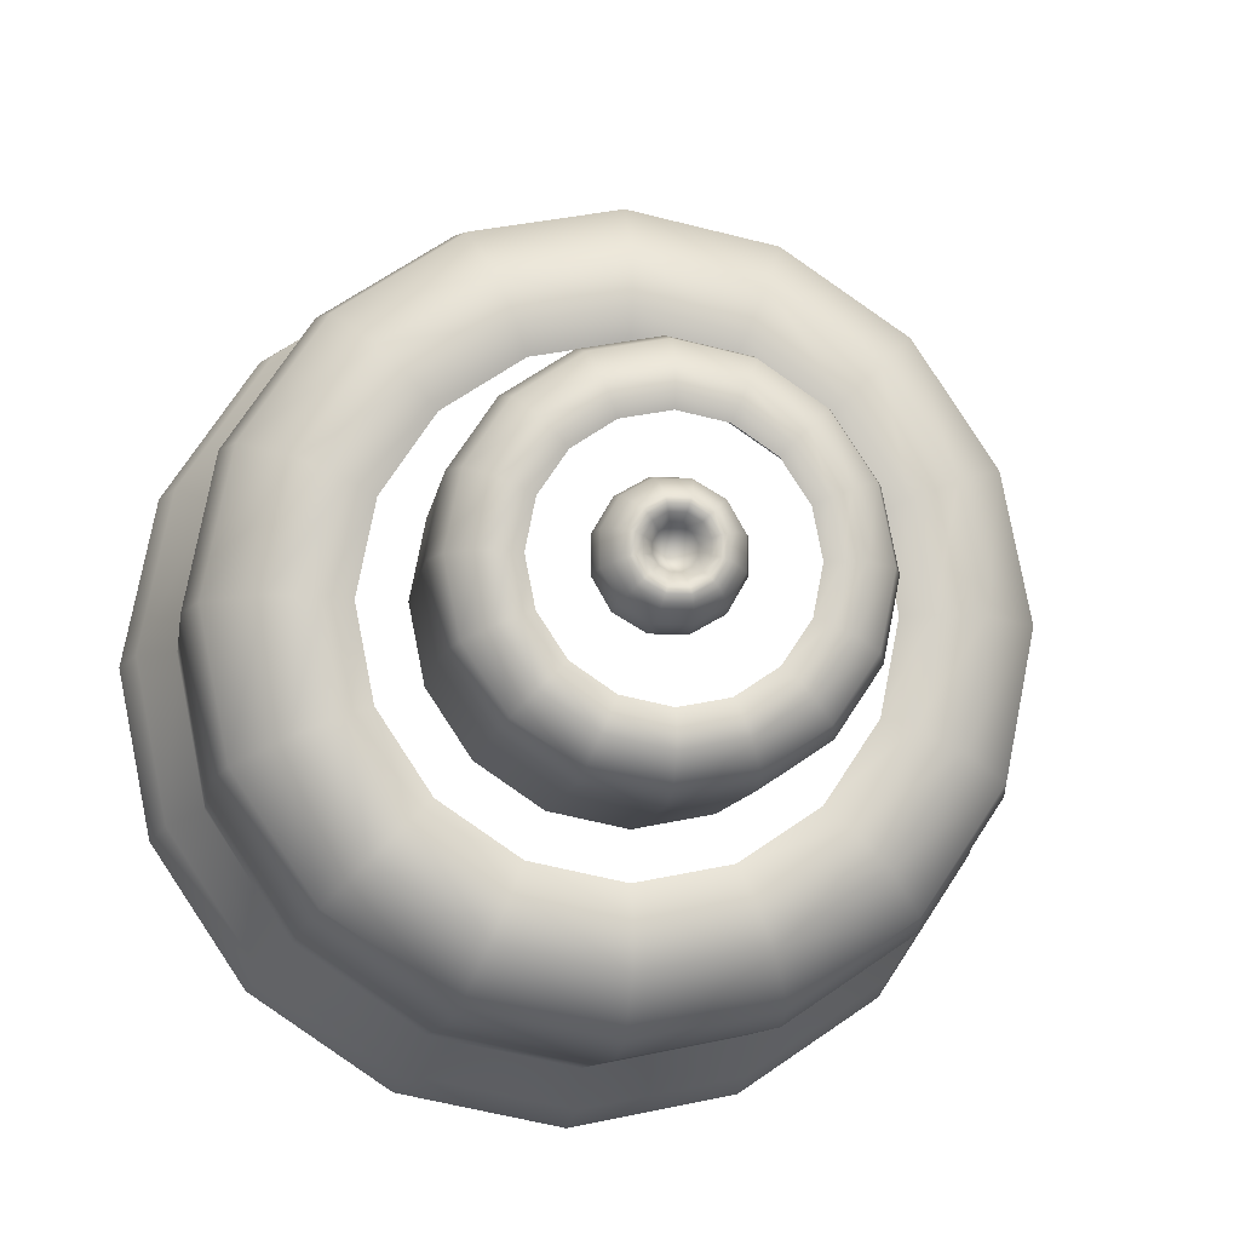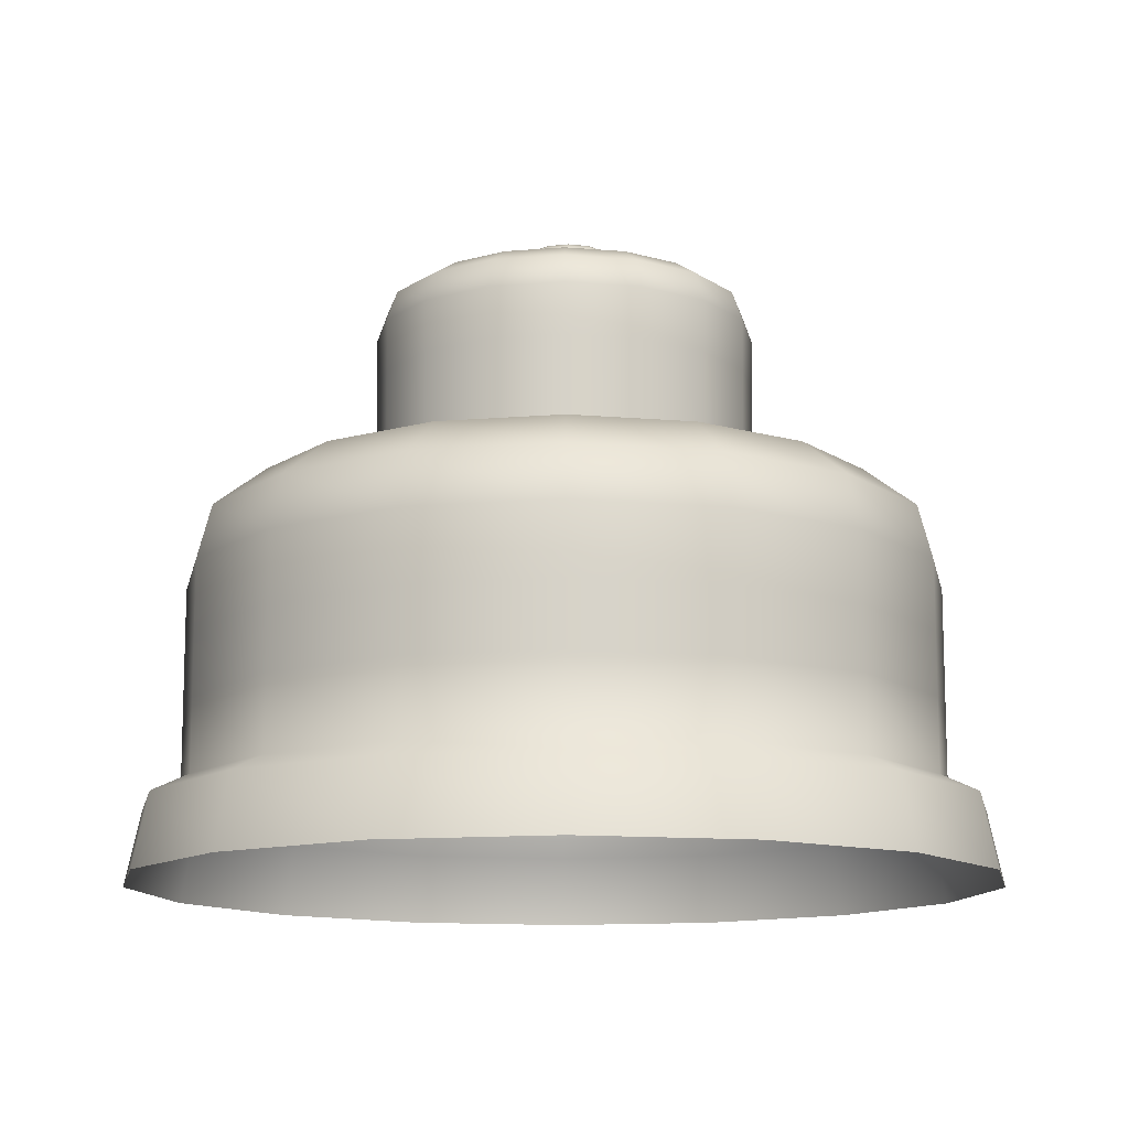
<metadata>
{"format":"obj","ext":"obj","renderer":"f3d","projection":"perspective","resolution":1024,"background":"white","views":[{"elev":-10.4,"azim":171.0,"up":"+Z"},{"elev":-12.6,"azim":44.8,"up":"+Y"}]}
</metadata>
<code>
g polySurface736
v 49.12 2.07 -31.38
v 49.11 2.084 -31.4
v 49.06 2.084 -31.37
v 49.08 2.07 -31.36
v 49.03 2.084 -31.32
v 49.05 2.07 -31.31
v 49.03 2.084 -31.26
v 49.05 2.07 -31.27
v 49.06 2.084 -31.21
v 49.08 2.07 -31.22
v 49.11 2.084 -31.18
v 49.12 2.07 -31.2
v 49.17 2.084 -31.18
v 49.17 2.07 -31.2
v 49.23 2.084 -31.21
v 49.21 2.07 -31.22
v 49.26 2.084 -31.26
v 49.24 2.07 -31.27
v 49.26 2.084 -31.32
v 49.24 2.07 -31.31
v 49.23 2.084 -31.37
v 49.21 2.07 -31.36
v 49.17 2.084 -31.4
v 49.17 2.07 -31.38
v 49.18 2.084 -31.16
v 49.24 2.084 -31.2
v 49.27 2.084 -31.26
v 49.27 2.084 -31.33
v 49.24 2.084 -31.39
v 49.18 2.084 -31.42
v 49.11 2.084 -31.42
v 49.05 2.084 -31.39
v 49.01 2.084 -31.33
v 49.01 2.084 -31.26
v 49.05 2.084 -31.2
v 49.11 2.084 -31.16
v 49.03 2.07 -31.4
v 49.1 2.07 -31.44
v 48.99 2.07 -31.33
v 48.99 2.07 -31.25
v 49.03 2.07 -31.18
v 49.1 2.07 -31.14
v 49.19 2.07 -31.14
v 49.26 2.07 -31.18
v 49.3 2.07 -31.25
v 49.3 2.07 -31.33
v 49.26 2.07 -31.4
v 49.19 2.07 -31.44
v 48.97 2.047 -31.24
v 48.97 2.047 -31.34
v 49.02 2.047 -31.17
v 49.1 2.047 -31.12
v 49.19 2.047 -31.12
v 49.27 2.047 -31.17
v 49.32 2.047 -31.24
v 49.32 2.047 -31.34
v 49.27 2.047 -31.42
v 49.19 2.047 -31.46
v 49.1 2.047 -31.46
v 49.02 2.047 -31.42
v 49 2.006 -31.43
v 49.09 2.006 -31.49
v 48.95 2.006 -31.34
v 48.95 2.006 -31.24
v 49 2.006 -31.15
v 49.09 2.006 -31.1
v 49.2 2.006 -31.1
v 49.29 2.006 -31.15
v 49.34 2.006 -31.24
v 49.34 2.006 -31.34
v 49.29 2.006 -31.43
v 49.2 2.006 -31.49
v 49.3 1.965 -31.14
v 49.2 1.965 -31.08
v 49.2 1.918 -31.08
v 49.09 1.918 -31.08
v 49.09 1.965 -31.08
v 48.99 1.918 -31.14
v 48.99 1.965 -31.14
v 48.94 1.918 -31.23
v 48.94 1.965 -31.24
v 48.94 1.918 -31.35
v 48.94 1.965 -31.35
v 48.99 1.918 -31.44
v 48.99 1.965 -31.44
v 49.09 1.918 -31.5
v 49.09 1.965 -31.5
v 49.2 1.918 -31.5
v 49.2 1.965 -31.5
v 49.3 1.918 -31.44
v 49.3 1.965 -31.44
v 49.35 1.918 -31.35
v 49.35 1.965 -31.35
v 49.35 1.918 -31.23
v 49.35 1.965 -31.24
v 49.3 1.918 -31.14
v 49.1 2.034 -31.34
v 49.13 2.034 -31.35
v 49.08 2.034 -31.31
v 49.08 2.034 -31.27
v 49.1 2.034 -31.25
v 49.13 2.034 -31.23
v 49.16 2.034 -31.23
v 49.19 2.034 -31.25
v 49.21 2.034 -31.27
v 49.21 2.034 -31.31
v 49.19 2.034 -31.34
v 49.16 2.034 -31.35
v 49.14 1.921 -31.29
v 47.77 -0.1102 -31.85
v 47.82 0.1393 -31.83
v 48.13 0.1393 -32.29
v 48.09 -0.1102 -32.33
v 48.59 0.1393 -32.59
v 48.57 -0.1102 -32.64
v 49.13 0.1393 -32.7
v 49.13 -0.1102 -32.75
v 49.67 0.1393 -32.59
v 49.69 -0.1102 -32.64
v 50.12 0.1393 -32.29
v 50.16 -0.1102 -32.33
v 50.43 0.1393 -31.83
v 50.48 -0.1102 -31.85
v 50.54 0.1393 -31.29
v 50.59 -0.1102 -31.29
v 50.43 0.1393 -30.75
v 50.48 -0.1102 -30.73
v 50.12 0.1393 -30.29
v 50.16 -0.1102 -30.26
v 49.67 0.1393 -29.99
v 49.69 -0.1102 -29.94
v 49.13 0.1393 -29.88
v 49.13 -0.1102 -29.83
v 48.59 0.1393 -29.99
v 48.57 -0.1102 -29.94
v 48.13 0.1393 -30.29
v 48.09 -0.1102 -30.26
v 47.82 0.1393 -30.75
v 47.77 -0.1102 -30.73
v 47.72 0.1393 -31.29
v 47.66 -0.1102 -31.29
v 47.82 0.1393 -31.83
v 47.77 -0.1102 -31.85
v 49.62 0.1999 -30.11
v 49.13 0.1999 -30.01
v 48.64 0.1999 -30.11
v 48.22 0.1999 -30.38
v 47.94 0.1999 -30.8
v 47.84 0.1999 -31.29
v 47.94 0.1999 -31.78
v 49.13 0.4493 -30.01
v 49.62 0.4493 -30.1
v 50.03 0.1999 -30.38
v 50.31 0.1999 -30.8
v 50.41 0.1999 -31.29
v 50.31 0.1999 -31.78
v 50.03 0.1999 -32.2
v 49.62 0.1999 -32.48
v 49.13 0.1999 -32.57
v 48.64 0.1999 -32.48
v 48.22 0.1999 -32.2
v 47.94 0.1999 -31.78
v 48.22 0.4493 -32.2
v 47.94 0.4493 -31.78
v 48.63 0.4493 -32.48
v 49.13 0.4493 -32.57
v 49.62 0.4493 -32.48
v 50.03 0.4493 -32.2
v 50.31 0.4493 -31.78
v 50.41 0.4493 -31.29
v 50.31 0.4493 -30.8
v 50.03 0.4493 -30.38
v 50.31 0.6622 -31.78
v 50.03 0.6622 -32.2
v 50.31 0.8973 -31.78
v 50.03 0.8973 -32.2
v 50.27 1.08 -31.76
v 50 1.08 -32.16
v 49.62 0.8973 -32.48
v 49.6 1.08 -32.43
v 49.13 0.8973 -32.57
v 49.13 1.08 -32.53
v 48.63 0.8973 -32.48
v 48.65 1.08 -32.43
v 48.22 0.8973 -32.2
v 48.25 1.08 -32.16
v 47.94 0.8973 -31.78
v 47.98 1.08 -31.76
v 50.36 1.08 -31.29
v 50.41 0.8973 -31.29
v 50.27 1.08 -30.82
v 50.31 0.8973 -30.8
v 50 1.08 -30.42
v 50.03 0.8973 -30.38
v 49.6 1.08 -30.15
v 49.62 0.8973 -30.1
v 49.13 1.08 -30.05
v 49.13 0.8973 -30.01
v 48.65 1.08 -30.15
v 48.63 0.8973 -30.1
v 48.25 1.08 -30.42
v 48.22 0.8973 -30.38
v 47.98 1.08 -30.82
v 47.94 0.8973 -30.8
v 47.89 1.08 -31.29
v 47.84 0.8973 -31.29
v 47.98 1.08 -31.76
v 47.94 0.8973 -31.78
v 49.53 1.219 -30.31
v 49.13 1.219 -30.23
v 48.72 1.219 -30.31
v 48.38 1.219 -30.54
v 48.15 1.219 -30.89
v 48.07 1.219 -31.29
v 48.15 1.219 -31.69
v 49.13 1.222 -30.4
v 49.47 1.222 -30.46
v 49.87 1.219 -30.54
v 50.1 1.219 -30.89
v 50.18 1.219 -31.29
v 50.1 1.219 -31.69
v 49.87 1.219 -32.04
v 49.53 1.219 -32.27
v 49.13 1.219 -32.35
v 48.72 1.219 -32.27
v 48.38 1.219 -32.04
v 48.15 1.219 -31.69
v 48.49 1.222 -31.92
v 48.3 1.222 -31.63
v 48.78 1.222 -32.12
v 49.13 1.222 -32.18
v 49.47 1.222 -32.12
v 49.76 1.222 -31.92
v 49.95 1.222 -31.63
v 50.02 1.222 -31.29
v 49.95 1.222 -30.95
v 49.76 1.222 -30.66
v 49.43 1.183 -30.55
v 49.13 1.183 -30.49
v 48.82 1.183 -30.55
v 48.78 1.222 -30.46
v 48.49 1.222 -30.66
v 48.3 1.222 -30.95
v 48.23 1.222 -31.29
v 48.3 1.222 -31.63
v 48.39 1.183 -31.6
v 48.33 1.183 -31.29
v 48.39 1.183 -30.99
v 48.56 1.183 -30.73
v 48.63 0.4493 -30.1
v 48.22 0.4493 -30.38
v 47.94 0.4493 -30.8
v 47.84 0.4493 -31.29
v 47.94 0.4493 -31.78
v 47.94 0.6622 -31.78
v 47.84 0.6622 -31.29
v 47.94 0.6622 -30.8
v 48.22 0.6622 -30.38
v 48.63 0.6622 -30.1
v 49.13 0.6622 -30.01
v 49.62 0.6622 -30.1
v 50.03 0.6622 -30.38
v 50.31 0.6622 -30.8
v 50.41 0.6622 -31.29
v 49.69 1.183 -30.73
v 49.86 1.183 -30.99
v 49.92 1.183 -31.29
v 49.86 1.183 -31.6
v 49.69 1.183 -31.85
v 49.43 1.183 -32.03
v 49.13 1.183 -32.09
v 48.82 1.183 -32.03
v 48.56 1.183 -31.85
v 48.39 1.183 -31.6
v 48.67 1.181 -31.75
v 48.53 1.181 -31.54
v 48.53 1.38 -31.54
v 48.67 1.38 -31.75
v 48.88 1.181 -31.88
v 48.88 1.38 -31.89
v 49.13 1.181 -31.93
v 49.13 1.38 -31.94
v 49.37 1.181 -31.88
v 49.37 1.38 -31.89
v 49.58 1.181 -31.75
v 49.58 1.38 -31.75
v 49.72 1.181 -31.54
v 49.72 1.38 -31.54
v 49.77 1.181 -31.29
v 49.77 1.38 -31.29
v 49.72 1.181 -31.04
v 49.72 1.38 -31.04
v 49.58 1.181 -30.84
v 49.58 1.38 -30.83
v 49.37 1.181 -30.7
v 49.37 1.38 -30.69
v 49.13 1.181 -30.65
v 49.13 1.38 -30.64
v 48.88 1.181 -30.7
v 48.88 1.38 -30.69
v 48.67 1.181 -30.84
v 48.67 1.38 -30.83
v 48.53 1.181 -31.04
v 48.53 1.38 -31.04
v 48.48 1.181 -31.29
v 48.48 1.38 -31.29
v 48.53 1.181 -31.54
v 48.53 1.38 -31.54
v 48.53 1.602 -31.54
v 48.48 1.602 -31.29
v 48.53 1.779 -31.54
v 48.48 1.779 -31.29
v 48.56 1.882 -31.53
v 48.51 1.882 -31.29
v 48.53 1.779 -31.04
v 48.56 1.882 -31.06
v 48.67 1.779 -30.83
v 48.69 1.882 -30.86
v 48.88 1.779 -30.69
v 48.89 1.882 -30.72
v 49.13 1.779 -30.64
v 49.13 1.882 -30.68
v 49.37 1.779 -30.69
v 49.36 1.882 -30.72
v 49.59 1.779 -30.83
v 49.56 1.882 -30.86
v 49.73 1.779 -31.04
v 49.69 1.882 -31.06
v 49.78 1.779 -31.29
v 49.74 1.882 -31.29
v 49.73 1.779 -31.54
v 49.69 1.882 -31.53
v 49.59 1.779 -31.75
v 49.56 1.882 -31.72
v 49.37 1.779 -31.89
v 49.36 1.882 -31.86
v 49.13 1.779 -31.94
v 49.13 1.882 -31.9
v 48.88 1.779 -31.89
v 48.89 1.882 -31.86
v 48.67 1.779 -31.75
v 48.69 1.882 -31.72
v 48.53 1.779 -31.54
v 48.56 1.882 -31.53
v 48.76 1.941 -31.66
v 48.65 1.941 -31.49
v 48.93 1.941 -31.77
v 49.13 1.941 -31.81
v 49.33 1.941 -31.77
v 49.49 1.941 -31.66
v 49.61 1.941 -31.49
v 49.65 1.941 -31.29
v 49.61 1.941 -31.09
v 49.49 1.941 -30.92
v 49.33 1.941 -30.81
v 49.13 1.941 -30.77
v 48.93 1.941 -30.81
v 48.76 1.941 -30.92
v 48.65 1.941 -31.09
v 48.61 1.941 -31.29
v 48.65 1.941 -31.49
v 49.3 1.943 -30.87
v 49.13 1.943 -30.84
v 48.95 1.943 -30.87
v 48.81 1.943 -30.97
v 48.71 1.943 -31.12
v 48.67 1.943 -31.29
v 48.71 1.943 -31.46
v 48.75 1.923 -31.44
v 48.72 1.923 -31.29
v 48.75 1.923 -31.14
v 48.84 1.923 -31.01
v 48.97 1.923 -30.92
v 49.13 1.923 -30.89
v 49.28 1.923 -30.92
v 49.45 1.943 -30.97
v 49.54 1.943 -31.12
v 49.58 1.943 -31.29
v 49.54 1.943 -31.46
v 49.45 1.943 -31.61
v 49.3 1.943 -31.71
v 49.13 1.943 -31.74
v 48.95 1.943 -31.71
v 48.81 1.943 -31.61
v 48.71 1.943 -31.46
v 49.53 1.923 -31.29
v 49.5 1.923 -31.14
v 49.5 1.923 -31.44
v 49.41 1.923 -31.58
v 49.28 1.923 -31.66
v 49.13 1.923 -31.69
v 48.97 1.923 -31.66
v 48.84 1.923 -31.58
v 48.75 1.923 -31.44
v 49.41 1.923 -31.01
v 49.72 1.602 -31.54
v 49.58 1.602 -31.75
v 49.37 1.602 -31.89
v 49.13 1.602 -31.94
v 48.88 1.602 -31.89
v 48.67 1.602 -31.75
v 48.53 1.602 -31.54
v 49.77 1.602 -31.29
v 49.72 1.602 -31.04
v 49.58 1.602 -30.83
v 49.37 1.602 -30.69
v 49.13 1.602 -30.64
v 48.88 1.602 -30.69
v 48.67 1.602 -30.83
v 48.53 1.602 -31.04
v 49.62 0.6622 -32.48
v 49.13 0.6622 -32.57
v 48.63 0.6622 -32.48
v 48.22 0.6622 -32.2
v 47.94 0.6622 -31.78
f 1 2 3
f 1 3 4
f 4 3 5
f 4 5 6
f 6 5 7
f 6 7 8
f 8 7 9
f 8 9 10
f 10 9 11
f 10 11 12
f 12 11 13
f 12 13 14
f 14 13 15
f 14 15 16
f 16 15 17
f 16 17 18
f 18 17 19
f 18 19 20
f 20 19 21
f 20 21 22
f 22 21 23
f 22 23 24
f 24 23 2
f 24 2 1
f 11 25 13
f 13 25 26
f 13 26 15
f 15 26 27
f 15 27 17
f 17 27 28
f 17 28 19
f 19 28 29
f 19 29 21
f 21 29 30
f 21 30 23
f 23 30 31
f 23 31 2
f 2 31 32
f 2 32 3
f 3 32 33
f 3 33 5
f 5 33 34
f 5 34 7
f 7 34 35
f 7 35 9
f 9 35 36
f 9 36 11
f 11 36 25
f 31 37 32
f 31 38 37
f 30 38 31
f 32 37 39
f 32 39 33
f 33 39 40
f 33 40 34
f 34 40 41
f 34 41 35
f 35 41 42
f 35 42 36
f 36 42 43
f 36 43 25
f 25 43 44
f 25 44 26
f 26 44 45
f 26 45 27
f 27 45 46
f 27 46 28
f 28 46 47
f 28 47 29
f 29 47 48
f 29 48 30
f 30 48 38
f 39 49 40
f 39 50 49
f 40 49 51
f 40 51 41
f 41 51 52
f 41 52 42
f 42 52 53
f 42 53 43
f 43 53 54
f 43 54 44
f 44 54 55
f 44 55 45
f 45 55 56
f 45 56 46
f 46 56 57
f 46 57 47
f 47 57 58
f 47 58 48
f 48 58 59
f 48 59 38
f 38 59 60
f 38 60 37
f 37 60 50
f 37 50 39
f 59 61 60
f 59 62 61
f 58 62 59
f 60 61 63
f 60 63 50
f 50 63 64
f 50 64 49
f 49 64 65
f 49 65 51
f 51 65 66
f 51 66 52
f 52 66 67
f 52 67 53
f 53 67 68
f 53 68 54
f 54 68 69
f 54 69 55
f 55 69 70
f 55 70 56
f 56 70 71
f 56 71 57
f 57 71 72
f 57 72 58
f 58 72 62
f 67 73 68
f 69 68 73
f 67 74 73
f 73 74 75
f 74 76 75
f 74 77 76
f 77 78 76
f 77 79 78
f 79 80 78
f 79 81 80
f 81 82 80
f 81 83 82
f 83 84 82
f 83 85 84
f 85 86 84
f 85 87 86
f 87 88 86
f 87 89 88
f 89 90 88
f 89 91 90
f 91 92 90
f 91 93 92
f 93 94 92
f 93 95 94
f 73 94 95
f 73 96 94
f 73 75 96
f 69 73 95
f 70 69 95
f 70 95 93
f 71 70 93
f 71 93 91
f 72 71 91
f 72 91 89
f 62 72 89
f 62 89 87
f 61 62 87
f 61 87 85
f 63 61 85
f 63 85 83
f 64 63 83
f 64 83 81
f 65 64 81
f 65 81 79
f 66 65 79
f 66 79 77
f 67 66 77
f 67 77 74
f 1 4 97
f 1 97 98
f 4 99 97
f 4 6 99
f 6 100 99
f 6 8 100
f 8 101 100
f 8 10 101
f 10 102 101
f 10 12 102
f 12 103 102
f 12 14 103
f 14 104 103
f 14 16 104
f 16 105 104
f 16 18 105
f 18 106 105
f 18 20 106
f 20 107 106
f 20 22 107
f 22 108 107
f 22 24 108
f 24 98 108
f 24 1 98
f 102 103 109
f 103 104 109
f 104 105 109
f 105 106 109
f 106 107 109
f 107 108 109
f 108 98 109
f 98 97 109
f 97 99 109
f 99 100 109
f 100 101 109
f 101 102 109
f 110 111 112
f 110 112 113
f 113 112 114
f 113 114 115
f 115 114 116
f 115 116 117
f 117 116 118
f 117 118 119
f 119 118 120
f 119 120 121
f 121 120 122
f 121 122 123
f 123 122 124
f 123 124 125
f 125 124 126
f 125 126 127
f 127 126 128
f 127 128 129
f 129 128 130
f 129 130 131
f 131 130 132
f 131 132 133
f 133 132 134
f 133 134 135
f 135 134 136
f 135 136 137
f 137 136 138
f 137 138 139
f 139 138 140
f 139 140 141
f 141 140 142
f 141 142 143
f 128 144 130
f 130 144 145
f 130 145 132
f 132 145 146
f 132 146 134
f 134 146 147
f 134 147 136
f 136 147 148
f 136 148 138
f 138 148 149
f 138 149 140
f 140 149 150
f 140 150 142
f 144 151 145
f 144 152 151
f 153 152 144
f 128 153 144
f 126 153 128
f 126 154 153
f 124 154 126
f 124 155 154
f 122 155 124
f 122 156 155
f 120 156 122
f 120 157 156
f 118 157 120
f 118 158 157
f 116 158 118
f 116 159 158
f 114 159 116
f 114 160 159
f 112 160 114
f 112 161 160
f 111 161 112
f 111 162 161
f 162 163 161
f 162 164 163
f 161 163 165
f 161 165 160
f 160 165 166
f 160 166 159
f 159 166 167
f 159 167 158
f 158 167 168
f 158 168 157
f 157 168 169
f 157 169 156
f 156 169 170
f 156 170 155
f 155 170 171
f 155 171 154
f 154 171 172
f 154 172 153
f 153 172 152
f 168 173 169
f 168 174 173
f 167 174 168
f 174 175 173
f 174 176 175
f 176 177 175
f 176 178 177
f 179 178 176
f 179 180 178
f 181 180 179
f 181 182 180
f 183 182 181
f 183 184 182
f 185 184 183
f 185 186 184
f 187 186 185
f 187 188 186
f 175 177 189
f 175 189 190
f 190 189 191
f 190 191 192
f 192 191 193
f 192 193 194
f 194 193 195
f 194 195 196
f 196 195 197
f 196 197 198
f 198 197 199
f 198 199 200
f 200 199 201
f 200 201 202
f 202 201 203
f 202 203 204
f 204 203 205
f 204 205 206
f 206 205 207
f 206 207 208
f 193 209 195
f 195 209 210
f 195 210 197
f 197 210 211
f 197 211 199
f 199 211 212
f 199 212 201
f 201 212 213
f 201 213 203
f 203 213 214
f 203 214 205
f 205 214 215
f 205 215 207
f 209 216 210
f 209 217 216
f 218 217 209
f 193 218 209
f 191 218 193
f 191 219 218
f 189 219 191
f 189 220 219
f 177 220 189
f 177 221 220
f 178 221 177
f 178 222 221
f 180 222 178
f 180 223 222
f 182 223 180
f 182 224 223
f 184 224 182
f 184 225 224
f 186 225 184
f 186 226 225
f 188 226 186
f 188 227 226
f 227 228 226
f 227 229 228
f 226 228 230
f 226 230 225
f 225 230 231
f 225 231 224
f 224 231 232
f 224 232 223
f 223 232 233
f 223 233 222
f 222 233 234
f 222 234 221
f 221 234 235
f 221 235 220
f 220 235 236
f 220 236 219
f 219 236 237
f 219 237 218
f 218 237 217
f 237 238 217
f 217 238 239
f 217 239 216
f 216 239 240
f 216 240 241
f 210 216 241
f 210 241 211
f 211 241 242
f 211 242 212
f 212 242 243
f 212 243 213
f 213 243 244
f 213 244 214
f 214 244 245
f 214 245 215
f 244 246 245
f 244 247 246
f 243 247 244
f 243 248 247
f 242 248 243
f 242 249 248
f 241 240 249
f 241 249 242
f 145 151 250
f 145 250 146
f 146 250 251
f 146 251 147
f 147 251 252
f 147 252 148
f 148 252 253
f 148 253 149
f 149 253 254
f 149 254 150
f 253 255 254
f 253 256 255
f 252 256 253
f 256 208 255
f 256 206 208
f 257 206 256
f 252 257 256
f 251 257 252
f 257 204 206
f 258 204 257
f 251 258 257
f 258 202 204
f 259 202 258
f 259 200 202
f 260 200 259
f 260 198 200
f 261 198 260
f 261 196 198
f 262 196 261
f 262 194 196
f 263 194 262
f 263 192 194
f 264 192 263
f 264 190 192
f 173 190 264
f 173 175 190
f 250 259 258
f 250 258 251
f 152 261 260
f 152 260 151
f 151 259 250
f 151 260 259
f 171 263 262
f 171 262 172
f 172 261 152
f 172 262 261
f 169 173 264
f 169 264 170
f 170 263 171
f 170 264 263
f 237 265 238
f 236 265 237
f 236 266 265
f 235 266 236
f 235 267 266
f 234 267 235
f 234 268 267
f 233 268 234
f 233 269 268
f 232 269 233
f 232 270 269
f 231 270 232
f 231 271 270
f 230 271 231
f 230 272 271
f 228 272 230
f 228 273 272
f 229 273 228
f 229 274 273
f 275 276 277
f 275 277 278
f 279 275 278
f 279 278 280
f 281 279 280
f 281 280 282
f 283 281 282
f 283 282 284
f 285 283 284
f 285 284 286
f 287 285 286
f 287 286 288
f 289 287 288
f 289 288 290
f 291 289 290
f 291 290 292
f 293 291 292
f 293 292 294
f 295 293 294
f 295 294 296
f 297 295 296
f 297 296 298
f 299 297 298
f 299 298 300
f 301 299 300
f 301 300 302
f 303 301 302
f 303 302 304
f 305 303 304
f 305 304 306
f 307 305 306
f 307 306 308
f 306 309 308
f 306 310 309
f 304 310 306
f 310 311 309
f 310 312 311
f 312 313 311
f 312 314 313
f 315 314 312
f 315 316 314
f 317 316 315
f 317 318 316
f 319 318 317
f 319 320 318
f 321 320 319
f 321 322 320
f 323 322 321
f 323 324 322
f 325 324 323
f 325 326 324
f 327 326 325
f 327 328 326
f 329 328 327
f 329 330 328
f 331 330 329
f 331 332 330
f 333 332 331
f 333 334 332
f 335 334 333
f 335 336 334
f 337 336 335
f 337 338 336
f 339 338 337
f 339 340 338
f 341 340 339
f 341 342 340
f 343 342 341
f 343 344 342
f 344 345 342
f 344 346 345
f 342 345 347
f 342 347 340
f 340 347 348
f 340 348 338
f 338 348 349
f 338 349 336
f 336 349 350
f 336 350 334
f 334 350 351
f 334 351 332
f 332 351 352
f 332 352 330
f 330 352 353
f 330 353 328
f 328 353 354
f 328 354 326
f 326 354 355
f 326 355 324
f 324 355 356
f 324 356 322
f 322 356 357
f 322 357 320
f 320 357 358
f 320 358 318
f 318 358 359
f 318 359 316
f 316 359 360
f 316 360 314
f 314 360 361
f 314 361 313
f 354 362 355
f 355 362 363
f 355 363 356
f 356 363 364
f 356 364 357
f 357 364 365
f 357 365 358
f 358 365 366
f 358 366 359
f 359 366 367
f 359 367 360
f 360 367 368
f 360 368 361
f 367 369 368
f 367 370 369
f 366 370 367
f 366 371 370
f 365 371 366
f 365 372 371
f 364 372 365
f 364 373 372
f 363 373 364
f 363 374 373
f 362 374 363
f 362 375 374
f 376 375 362
f 354 376 362
f 353 376 354
f 353 377 376
f 352 377 353
f 352 378 377
f 351 378 352
f 351 379 378
f 350 379 351
f 350 380 379
f 349 380 350
f 349 381 380
f 348 381 349
f 348 382 381
f 347 382 348
f 347 383 382
f 345 383 347
f 345 384 383
f 346 384 345
f 346 385 384
f 379 386 378
f 378 386 387
f 379 388 386
f 380 388 379
f 380 389 388
f 381 389 380
f 381 390 389
f 382 390 381
f 382 391 390
f 383 391 382
f 383 392 391
f 384 392 383
f 384 393 392
f 385 393 384
f 385 394 393
f 377 387 395
f 377 395 376
f 376 395 375
f 378 387 377
f 396 397 333
f 396 333 331
f 398 333 397
f 398 335 333
f 399 335 398
f 399 337 335
f 400 337 399
f 400 339 337
f 401 339 400
f 401 341 339
f 402 341 401
f 402 343 341
f 396 331 329
f 396 329 403
f 403 329 327
f 403 327 404
f 404 327 325
f 404 325 405
f 405 325 323
f 405 323 406
f 406 323 321
f 406 321 407
f 407 321 319
f 407 319 408
f 408 319 317
f 408 317 409
f 409 317 315
f 409 315 410
f 410 315 312
f 410 312 310
f 304 410 310
f 302 409 410
f 302 410 304
f 300 408 409
f 300 409 302
f 298 407 408
f 298 408 300
f 296 406 407
f 296 407 298
f 294 406 296
f 294 405 406
f 292 405 294
f 292 404 405
f 290 404 292
f 290 403 404
f 288 403 290
f 288 396 403
f 288 397 396
f 288 286 397
f 284 397 286
f 284 398 397
f 282 398 284
f 282 399 398
f 280 399 282
f 280 400 399
f 278 400 280
f 278 401 400
f 277 401 278
f 277 402 401
f 411 179 176
f 411 176 174
f 412 179 411
f 412 181 179
f 413 181 412
f 413 183 181
f 414 183 413
f 414 185 183
f 415 185 414
f 415 187 185
f 167 411 174
f 166 412 411
f 166 411 167
f 165 413 412
f 165 412 166
f 163 414 413
f 163 413 165
f 164 415 414
f 164 414 163

</code>
